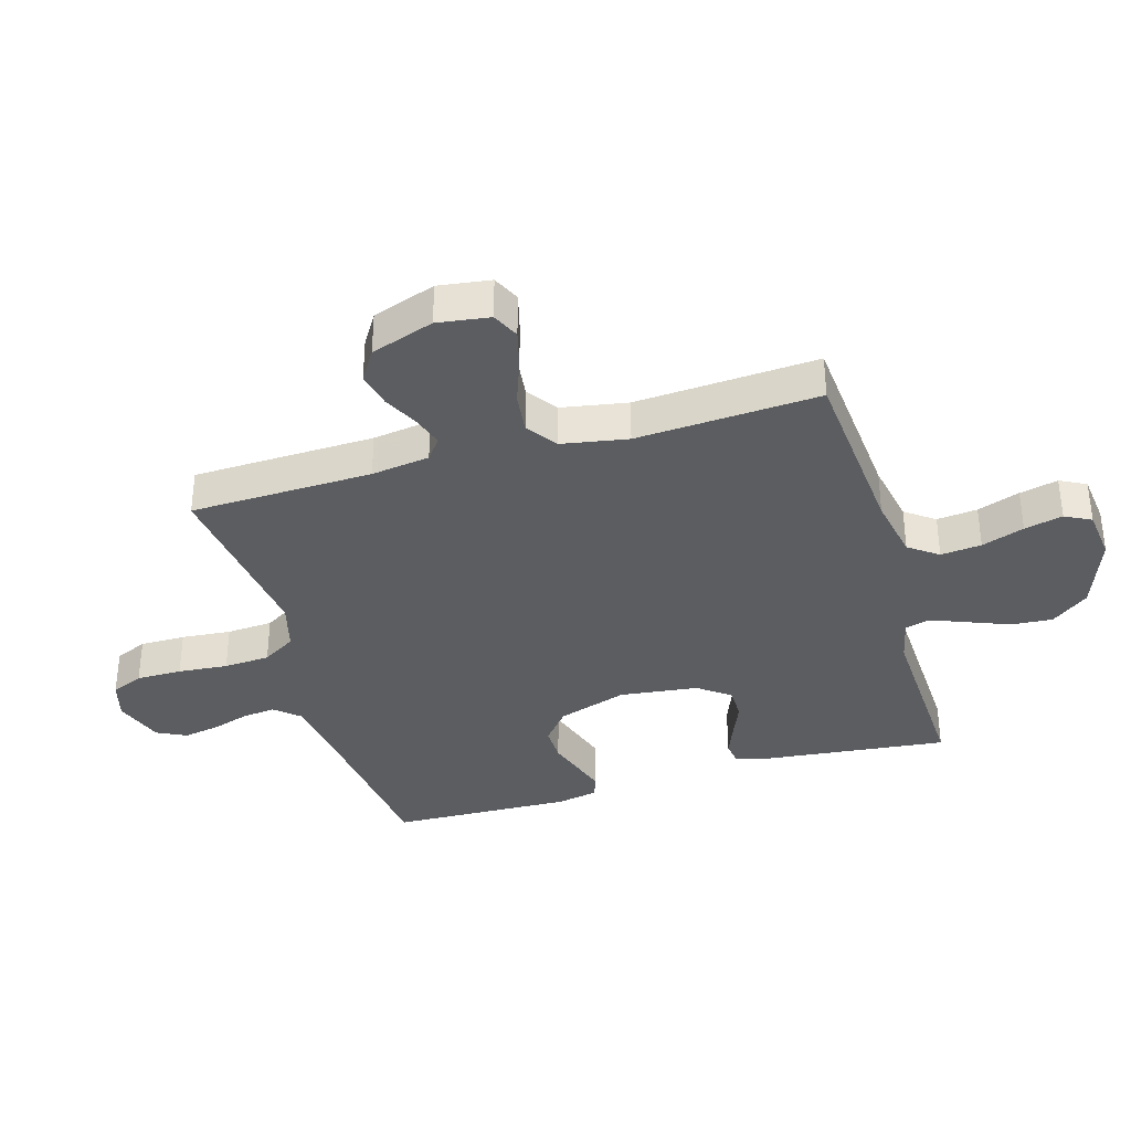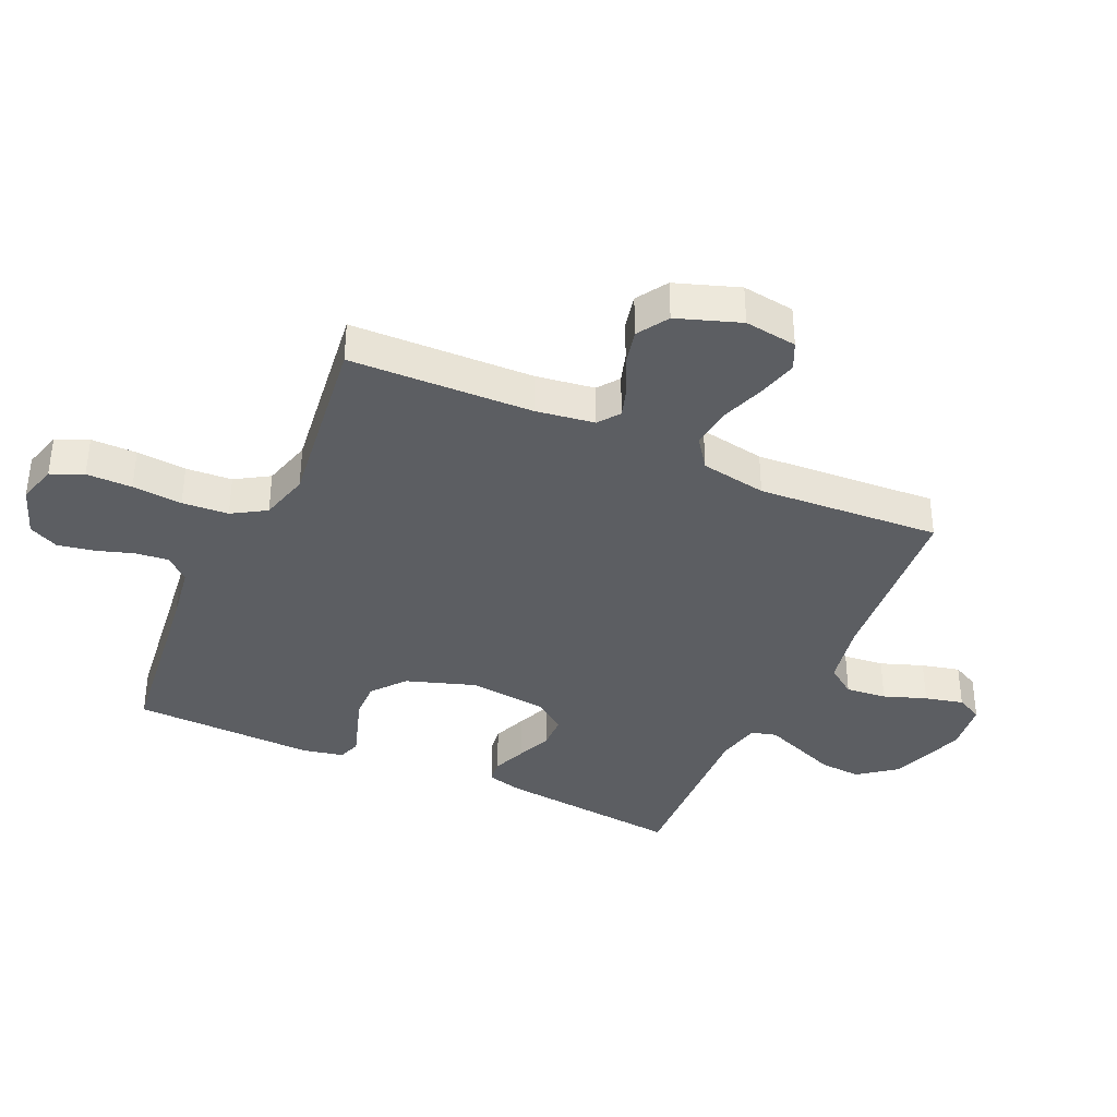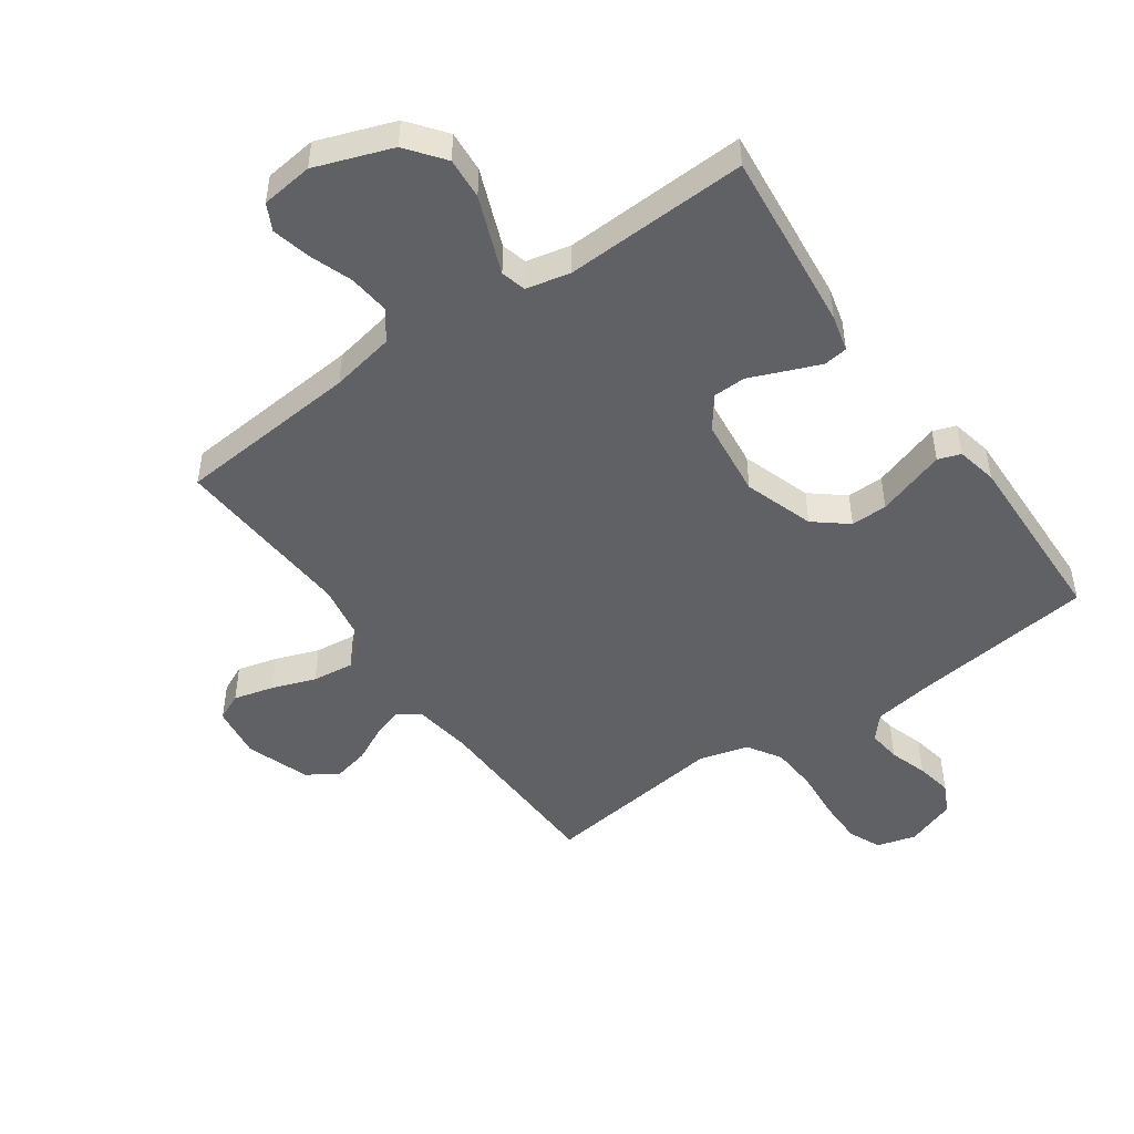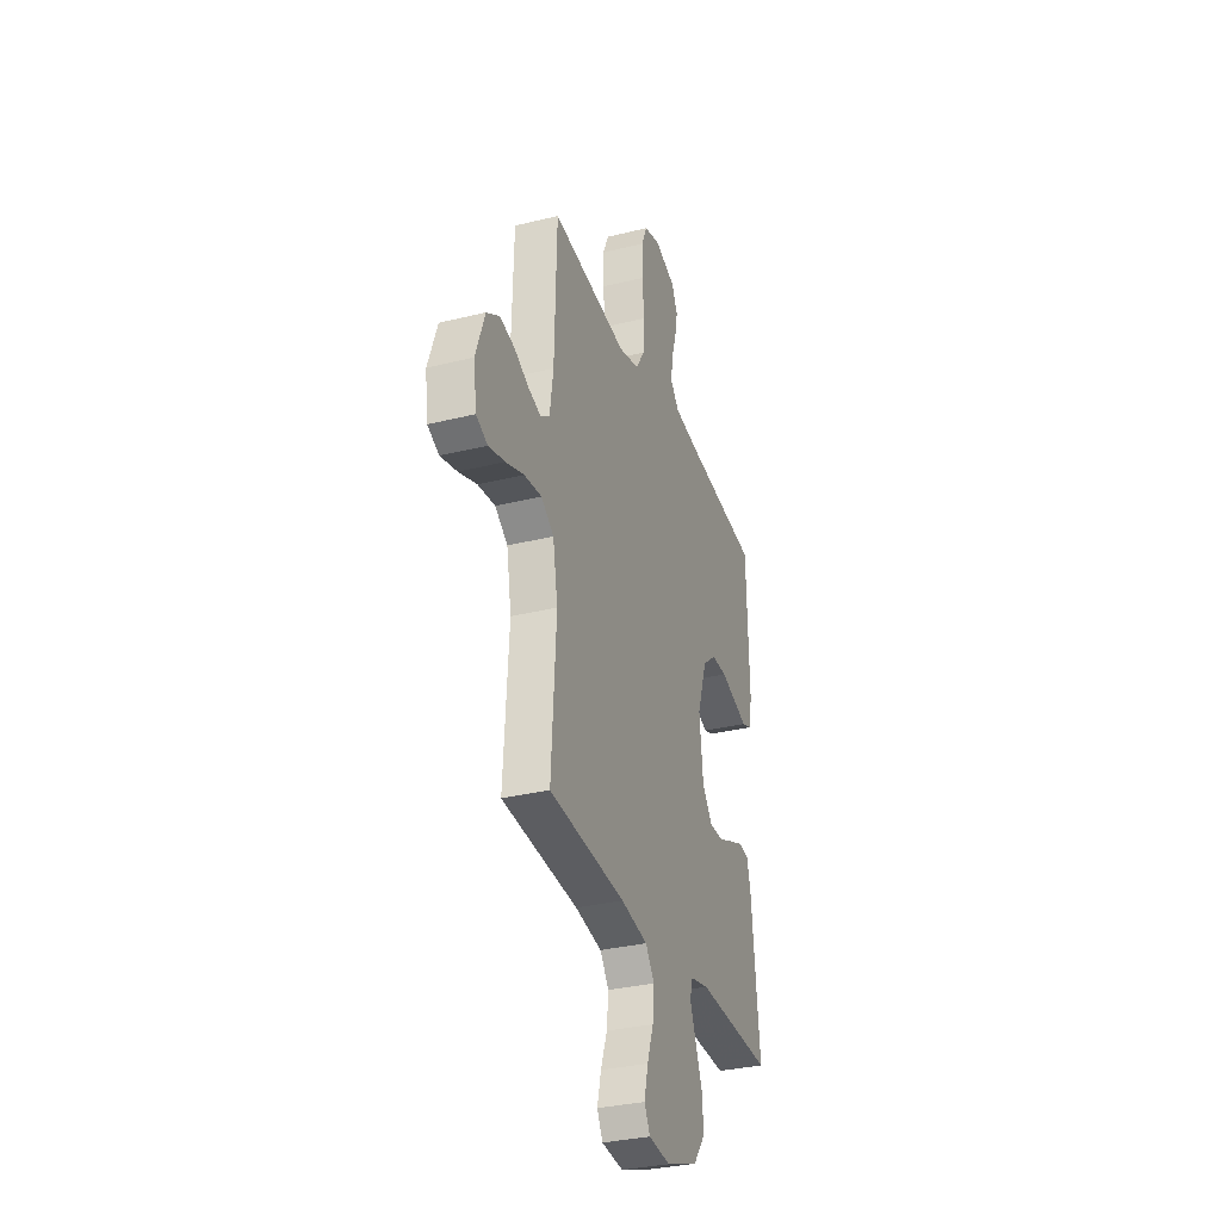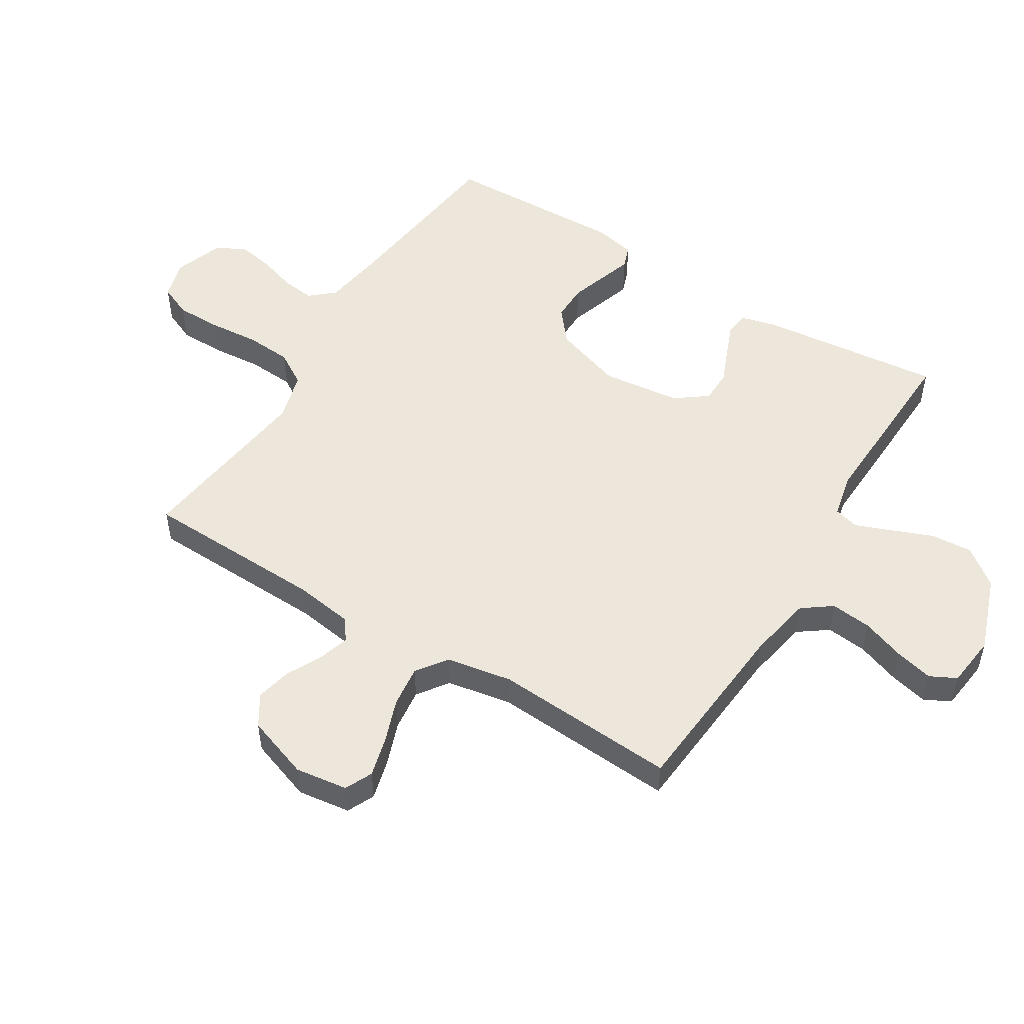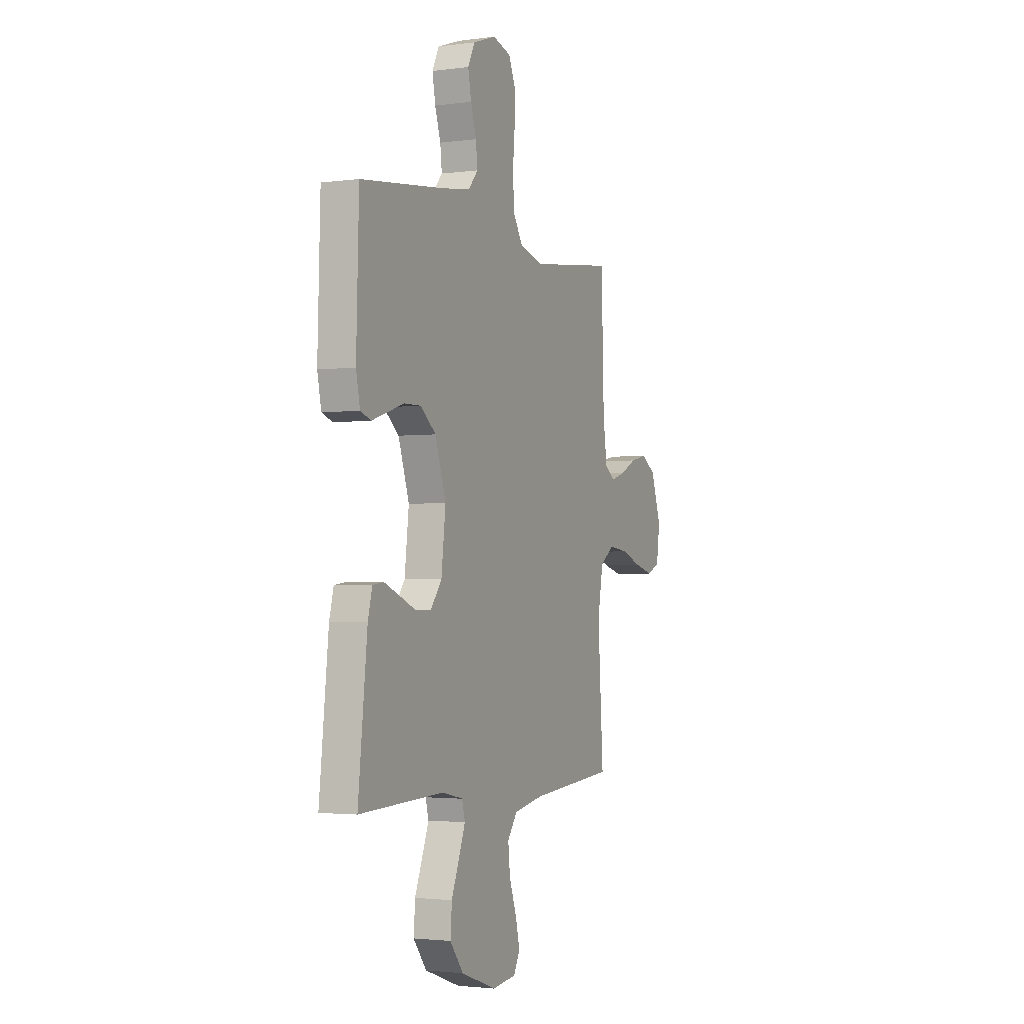
<metadata>
{"format":"obj","ext":"obj","renderer":"f3d","projection":"perspective","resolution":1024,"background":"white","views":[{"elev":-35.7,"azim":106.3,"up":"+Y"},{"elev":-37.5,"azim":65.7,"up":"+Y"},{"elev":-48.4,"azim":-144.8,"up":"+Y"},{"elev":-32.2,"azim":109.1,"up":"+Z"},{"elev":51.6,"azim":121.7,"up":"+Y"},{"elev":-2.4,"azim":-65.2,"up":"+Z"}]}
</metadata>
<code>
v -0.5 0.07 -0.5
v -0.468 0.07 -0.2
v -0.453 0.07 -0.141
v -0.414 0.07 -0.136
v -0.359 0.07 -0.158
v -0.301 0.07 -0.182
v -0.247 0.07 -0.181
v -0.208 0.07 -0.129
v -0.193 0.07 0
v -0.231 0.07 0.114
v -0.285 0.07 0.158
v -0.345 0.07 0.157
v -0.406 0.07 0.137
v -0.458 0.07 0.12
v -0.495 0.07 0.133
v -0.509 0.07 0.2
v -0.5 0.07 0.5
v -0.2 0.07 0.536
v -0.103 0.07 0.551
v -0.069 0.07 0.59
v -0.075 0.07 0.644
v -0.095 0.07 0.706
v -0.106 0.07 0.765
v -0.082 0.07 0.814
v 0 0.07 0.843
v 0.064 0.07 0.825
v 0.087 0.07 0.772
v 0.087 0.07 0.697
v 0.08 0.07 0.615
v 0.085 0.07 0.539
v 0.119 0.07 0.484
v 0.2 0.07 0.462
v 0.5 0.07 0.5
v 0.509 0.07 0.2
v 0.523 0.07 0.104
v 0.558 0.07 0.078
v 0.609 0.07 0.094
v 0.667 0.07 0.123
v 0.725 0.07 0.136
v 0.776 0.07 0.104
v 0.812 0.07 0
v 0.8 0.07 -0.086
v 0.755 0.07 -0.107
v 0.69 0.07 -0.09
v 0.618 0.07 -0.064
v 0.55 0.07 -0.056
v 0.5 0.07 -0.092
v 0.481 0.07 -0.2
v 0.5 0.07 -0.5
v 0.2 0.07 -0.525
v 0.095 0.07 -0.545
v 0.06 0.07 -0.593
v 0.067 0.07 -0.66
v 0.092 0.07 -0.73
v 0.107 0.07 -0.793
v 0.085 0.07 -0.836
v 0 0.07 -0.846
v -0.125 0.07 -0.801
v -0.172 0.07 -0.74
v -0.167 0.07 -0.672
v -0.14 0.07 -0.604
v -0.117 0.07 -0.545
v -0.128 0.07 -0.504
v -0.2 0.07 -0.488
v -0.5 0 -0.5
v -0.468 0 -0.2
v -0.453 0 -0.141
v -0.414 0 -0.136
v -0.359 0 -0.158
v -0.301 0 -0.182
v -0.247 0 -0.181
v -0.208 0 -0.129
v -0.193 0 0
v -0.231 0 0.114
v -0.285 0 0.158
v -0.345 0 0.157
v -0.406 0 0.137
v -0.458 0 0.12
v -0.495 0 0.133
v -0.509 0 0.2
v -0.5 0 0.5
v -0.2 0 0.536
v -0.103 0 0.551
v -0.069 0 0.59
v -0.075 0 0.644
v -0.095 0 0.706
v -0.106 0 0.765
v -0.082 0 0.814
v 0 0 0.843
v 0.064 0 0.825
v 0.087 0 0.772
v 0.087 0 0.697
v 0.08 0 0.615
v 0.085 0 0.539
v 0.119 0 0.484
v 0.2 0 0.462
v 0.5 0 0.5
v 0.509 0 0.2
v 0.523 0 0.104
v 0.558 0 0.078
v 0.609 0 0.094
v 0.667 0 0.123
v 0.725 0 0.136
v 0.776 0 0.104
v 0.812 0 0
v 0.8 0 -0.086
v 0.755 0 -0.107
v 0.69 0 -0.09
v 0.618 0 -0.064
v 0.55 0 -0.056
v 0.5 0 -0.092
v 0.481 0 -0.2
v 0.5 0 -0.5
v 0.2 0 -0.525
v 0.095 0 -0.545
v 0.06 0 -0.593
v 0.067 0 -0.66
v 0.092 0 -0.73
v 0.107 0 -0.793
v 0.085 0 -0.836
v 0 0 -0.846
v -0.125 0 -0.801
v -0.172 0 -0.74
v -0.167 0 -0.672
v -0.14 0 -0.604
v -0.117 0 -0.545
v -0.128 0 -0.504
v -0.2 0 -0.488
f 58 59 60 61
f 58 61 62
f 57 58 62
f 56 57 62 63
f 53 54 55 56
f 52 53 56 63
f 48 49 50
f 47 48 50 51
f 42 43 44 45
f 40 41 42 45
f 40 45 46
f 37 38 39 40
f 36 37 40 46
f 35 36 46 47
f 32 33 34
f 31 32 34 35
f 26 27 28 29
f 26 29 30
f 25 26 30
f 24 25 30
f 21 22 23 24
f 20 21 24 30
f 19 20 30 31
f 15 16 17 18
f 12 13 14 15
f 12 15 18 19
f 3 4 5 6
f 1 2 3 6
f 64 1 6 7
f 63 64 7 8
f 51 52 63 8
f 47 51 8 9
f 35 47 9 10
f 31 35 10 11
f 11 12 19 31
f 125 124 123 122
f 126 125 122
f 126 122 121
f 127 126 121 120
f 120 119 118 117
f 127 120 117 116
f 114 113 112
f 115 114 112 111
f 109 108 107 106
f 109 106 105 104
f 110 109 104
f 104 103 102 101
f 110 104 101 100
f 111 110 100 99
f 98 97 96
f 99 98 96 95
f 93 92 91 90
f 94 93 90
f 94 90 89
f 94 89 88
f 88 87 86 85
f 94 88 85 84
f 95 94 84 83
f 82 81 80 79
f 79 78 77 76
f 83 82 79 76
f 70 69 68 67
f 70 67 66 65
f 71 70 65 128
f 72 71 128 127
f 72 127 116 115
f 73 72 115 111
f 74 73 111 99
f 75 74 99 95
f 95 83 76 75
f 1 65 66 2
f 2 66 67 3
f 3 67 68 4
f 4 68 69 5
f 5 69 70 6
f 6 70 71 7
f 7 71 72 8
f 8 72 73 9
f 9 73 74 10
f 10 74 75 11
f 11 75 76 12
f 12 76 77 13
f 13 77 78 14
f 14 78 79 15
f 15 79 80 16
f 16 80 81 17
f 17 81 82 18
f 18 82 83 19
f 19 83 84 20
f 20 84 85 21
f 21 85 86 22
f 22 86 87 23
f 23 87 88 24
f 24 88 89 25
f 25 89 90 26
f 26 90 91 27
f 27 91 92 28
f 28 92 93 29
f 29 93 94 30
f 30 94 95 31
f 31 95 96 32
f 32 96 97 33
f 33 97 98 34
f 34 98 99 35
f 35 99 100 36
f 36 100 101 37
f 37 101 102 38
f 38 102 103 39
f 39 103 104 40
f 40 104 105 41
f 41 105 106 42
f 42 106 107 43
f 43 107 108 44
f 44 108 109 45
f 45 109 110 46
f 46 110 111 47
f 47 111 112 48
f 48 112 113 49
f 49 113 114 50
f 50 114 115 51
f 51 115 116 52
f 52 116 117 53
f 53 117 118 54
f 54 118 119 55
f 55 119 120 56
f 56 120 121 57
f 57 121 122 58
f 58 122 123 59
f 59 123 124 60
f 60 124 125 61
f 61 125 126 62
f 62 126 127 63
f 63 127 128 64
f 64 128 65 1

</code>
